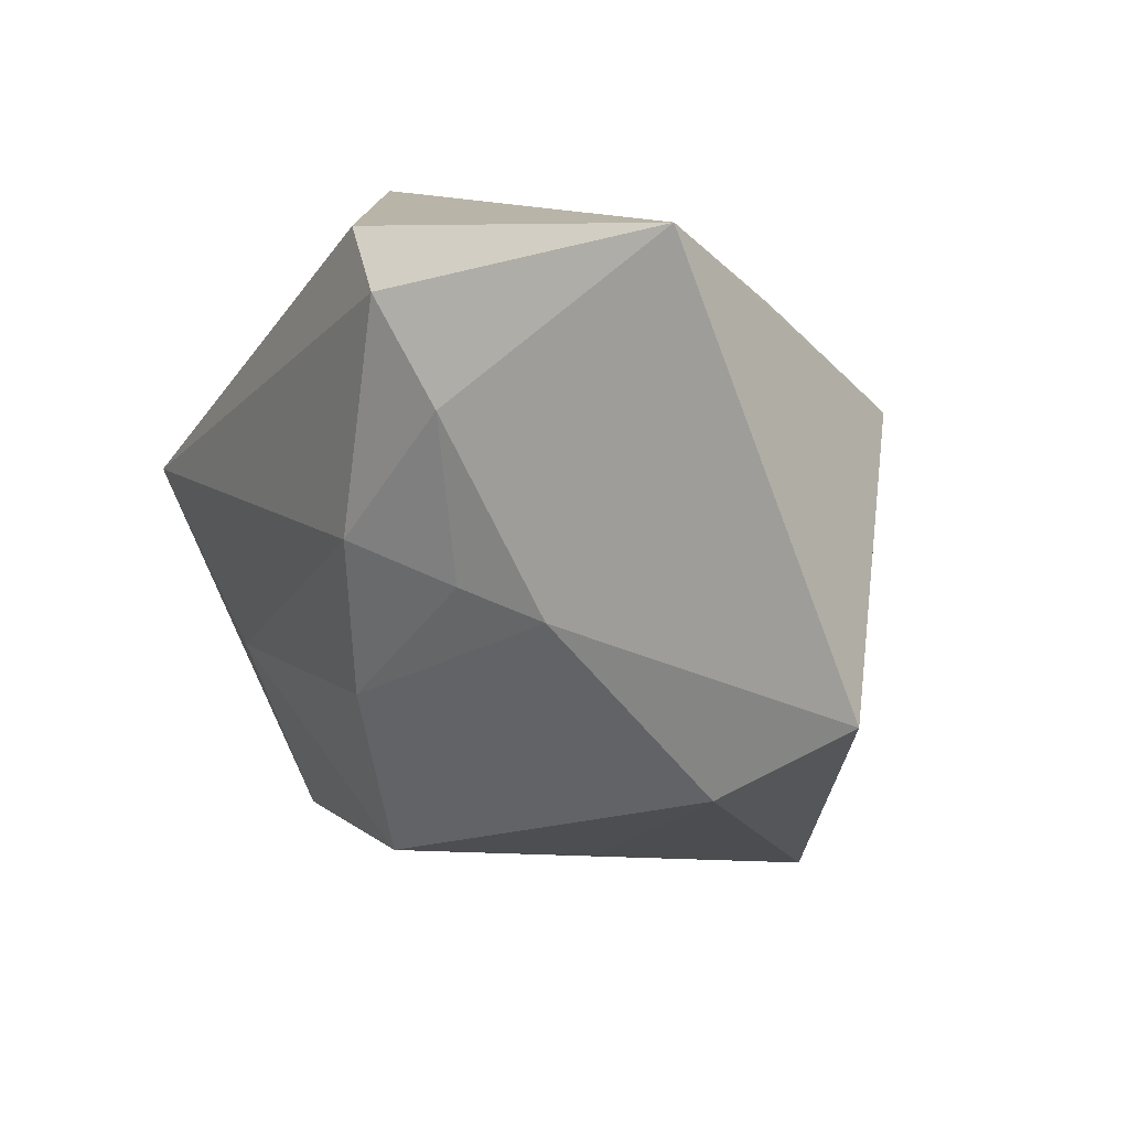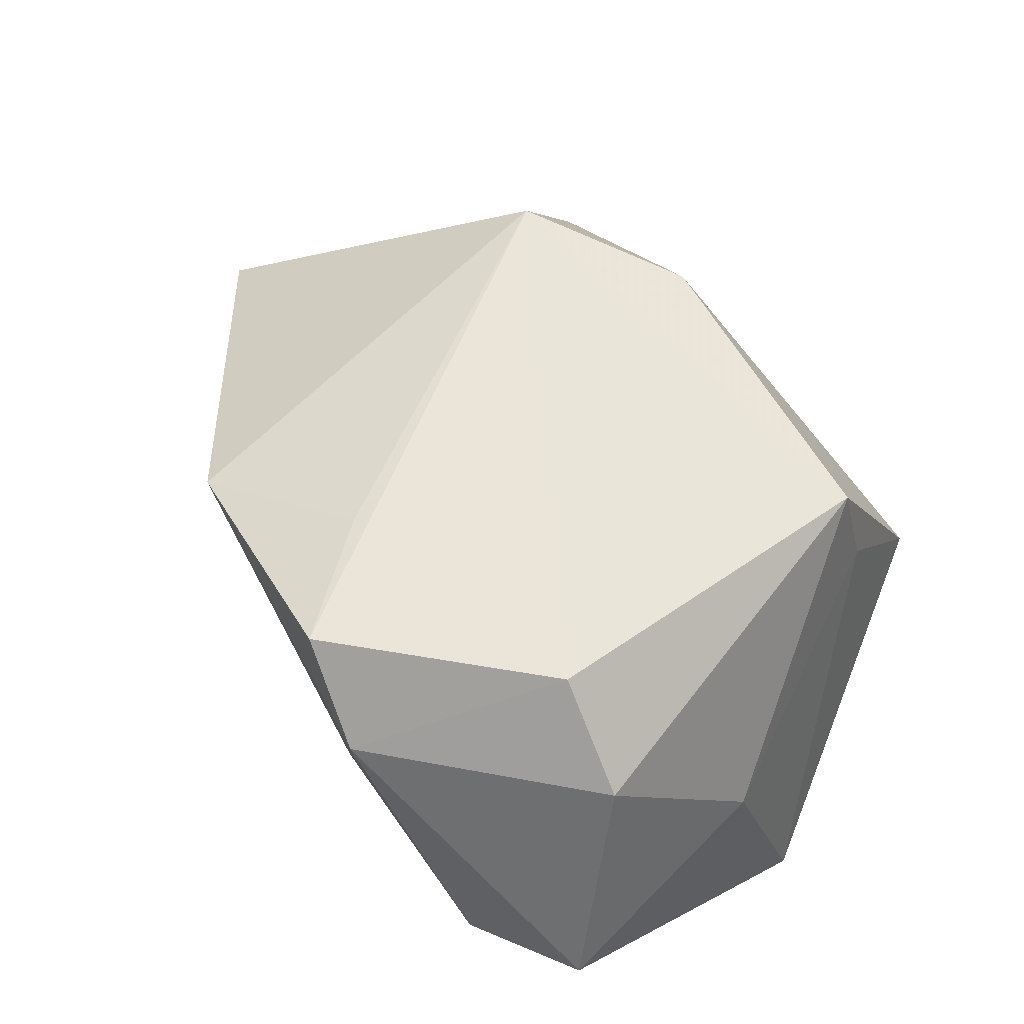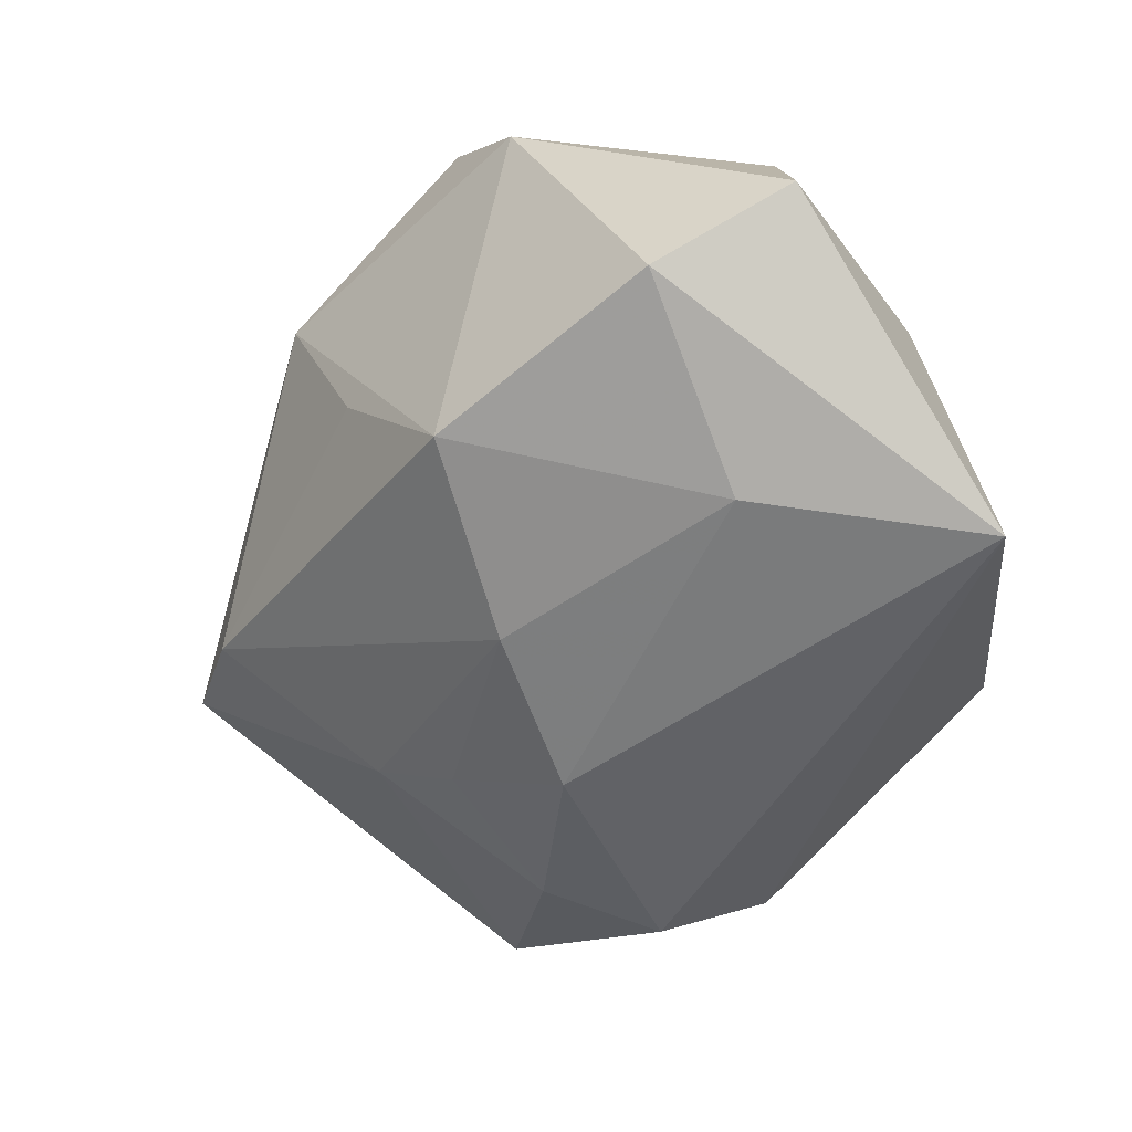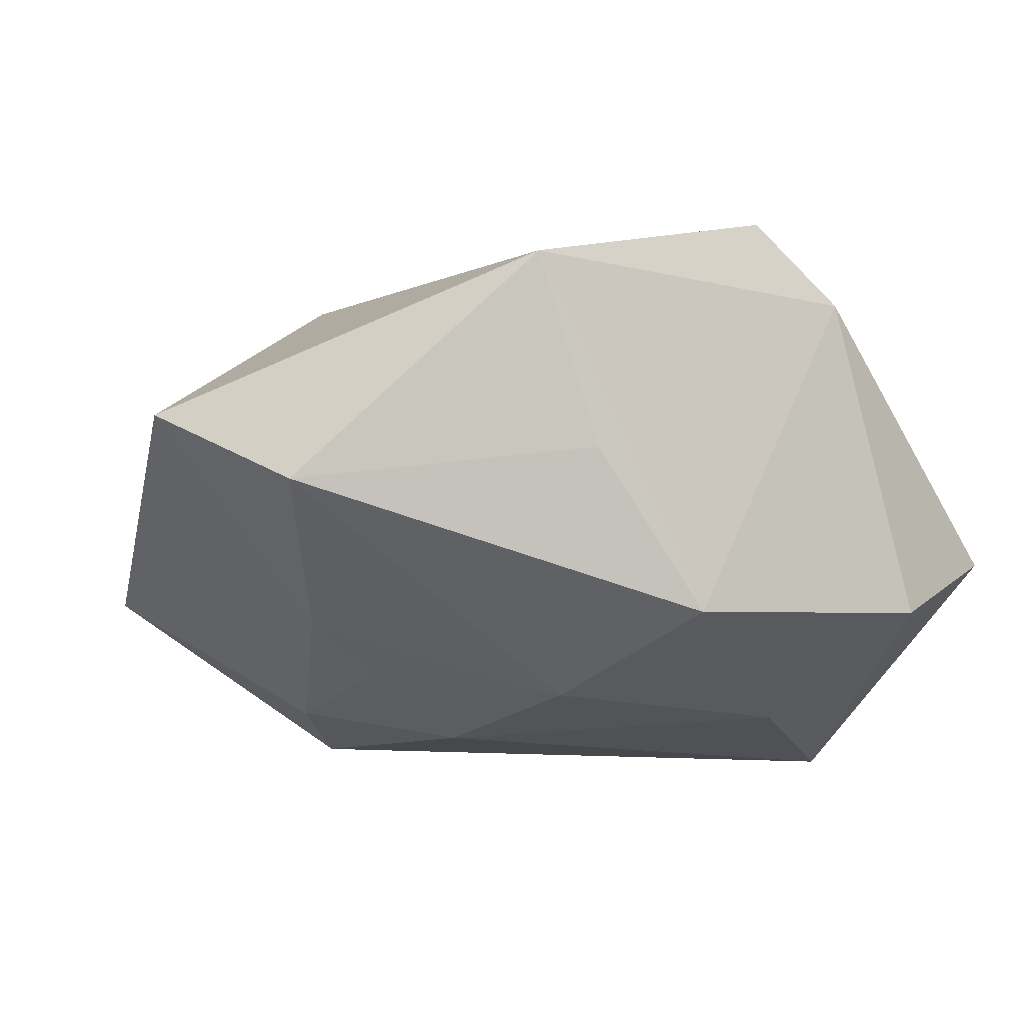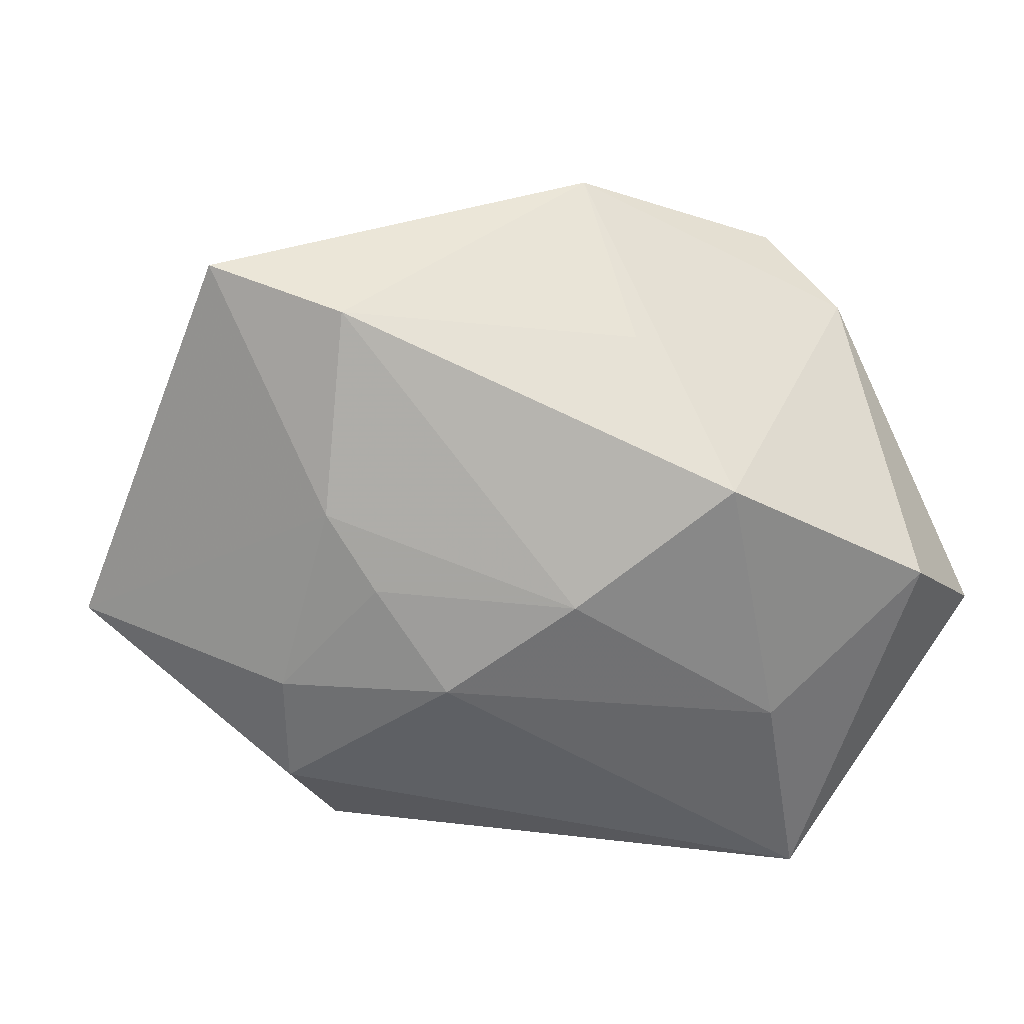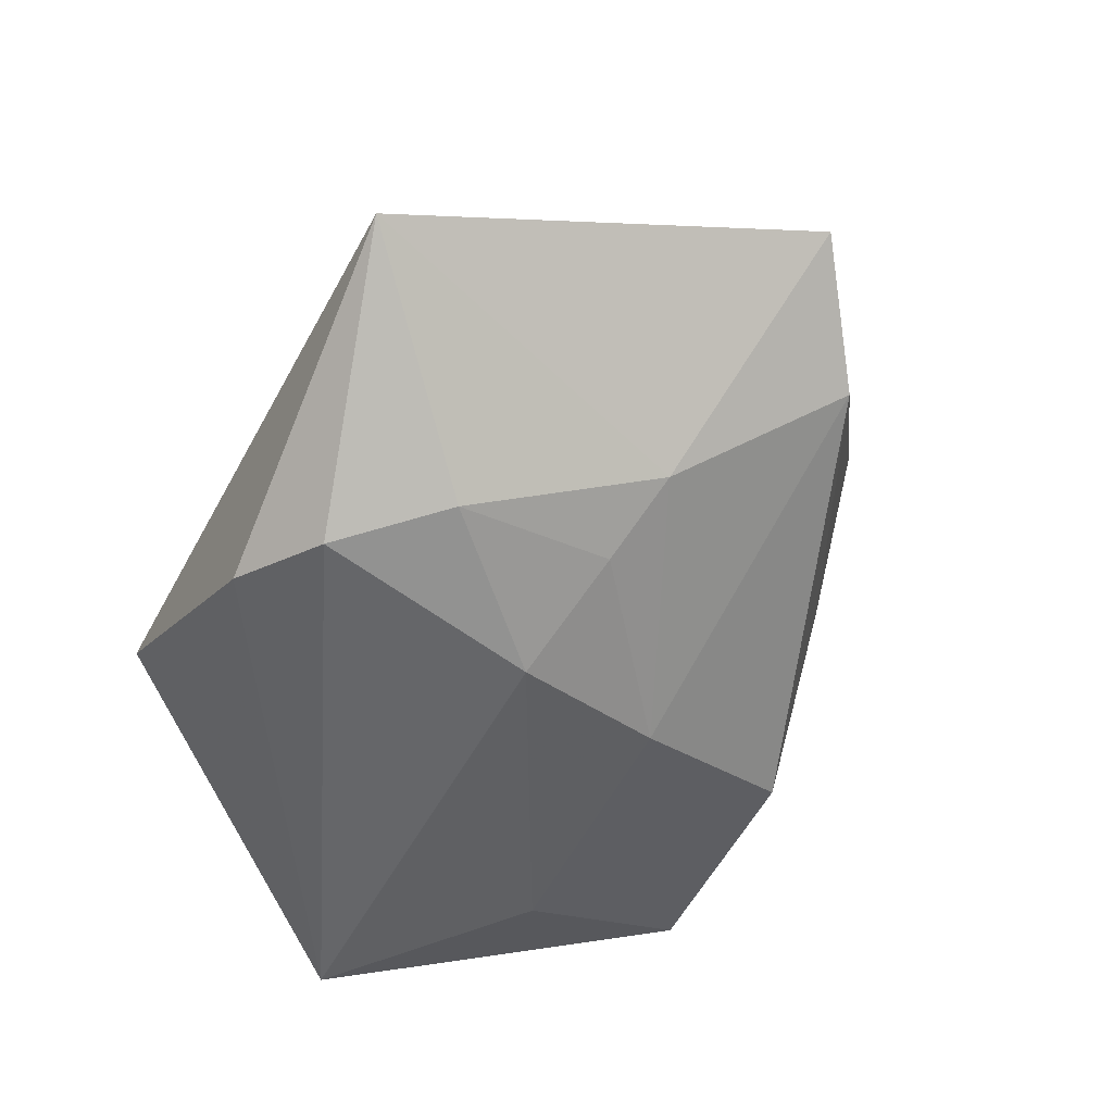
<metadata>
{"format":"obj","ext":"obj","renderer":"f3d","projection":"perspective","resolution":1024,"background":"white","views":[{"elev":11.3,"azim":-118.6,"up":"+Y"},{"elev":59.3,"azim":52.1,"up":"+Z"},{"elev":-52.5,"azim":36.8,"up":"+Z"},{"elev":-13.5,"azim":-28.7,"up":"+Z"},{"elev":-45.1,"azim":-37.9,"up":"+Z"},{"elev":-51.1,"azim":-117.2,"up":"+Z"}]}
</metadata>
<code>
v 0.02253 -0.01274 -0.02434
v -0.04091 0.03589 -0.008559
v -0.01454 0.006978 0.02645
v 0.00583 -0.03623 0.02645
v 0.02513 -0.01821 0.02563
v -0.01547 0.02866 -0.0258
v 0.02334 0.03589 -0.006055
v 0.04132 -0.02861 -0.007054
v 0.00102 -0.03127 -0.01675
v -0.02266 0.001571 -0.02075
v -0.04099 -0.01669 -0.003903
v -0.007597 0.02488 0.0231
v -0.005392 0.03412 -0.02318
v 0.02697 0.02238 0.01049
v 0.04108 0.004244 -0.02672
v -0.0105 0.004634 -0.02685
v 0.02759 -0.03329 -0.01474
v -0.053 -0.007896 0.003562
v 0.03499 -0.01966 0.01647
v -0.01162 -0.03091 2.654e-05
v -0.02395 0.01503 0.02645
v -0.01973 -0.03246 0.02013
v -0.002916 -0.02439 0.02609
v -0.0235 0.0184 -0.02313
v 0.02538 0.02023 0.02221
v -0.03115 -0.0006788 -0.01594
v 0.01474 -0.03821 0.01785
v 0.03927 -0.003963 8.791e-05
v -0.005663 -0.01214 -0.02367
f 8 15 28
f 17 15 8
f 27 17 8
f 22 9 27
f 9 17 27
f 12 21 25
f 2 21 12
f 25 7 12
f 12 7 2
f 22 21 18
f 18 21 2
f 3 5 25
f 25 21 3
f 8 28 19
f 19 27 8
f 5 27 19
f 25 5 19
f 19 28 25
f 14 7 25
f 15 7 14
f 25 28 14
f 14 28 15
f 2 7 13
f 13 7 15
f 15 17 1
f 1 17 9
f 16 15 1
f 22 27 4
f 4 27 5
f 5 3 4
f 4 3 21
f 22 18 11
f 6 24 2
f 2 13 6
f 16 24 6
f 6 15 16
f 6 13 15
f 23 21 22
f 22 4 23
f 23 4 21
f 20 9 22
f 22 11 20
f 20 11 9
f 9 11 29
f 16 1 29
f 29 1 9
f 26 29 11
f 26 11 18
f 2 24 26
f 26 18 2
f 16 29 10
f 29 26 10
f 10 24 16
f 10 26 24

</code>
